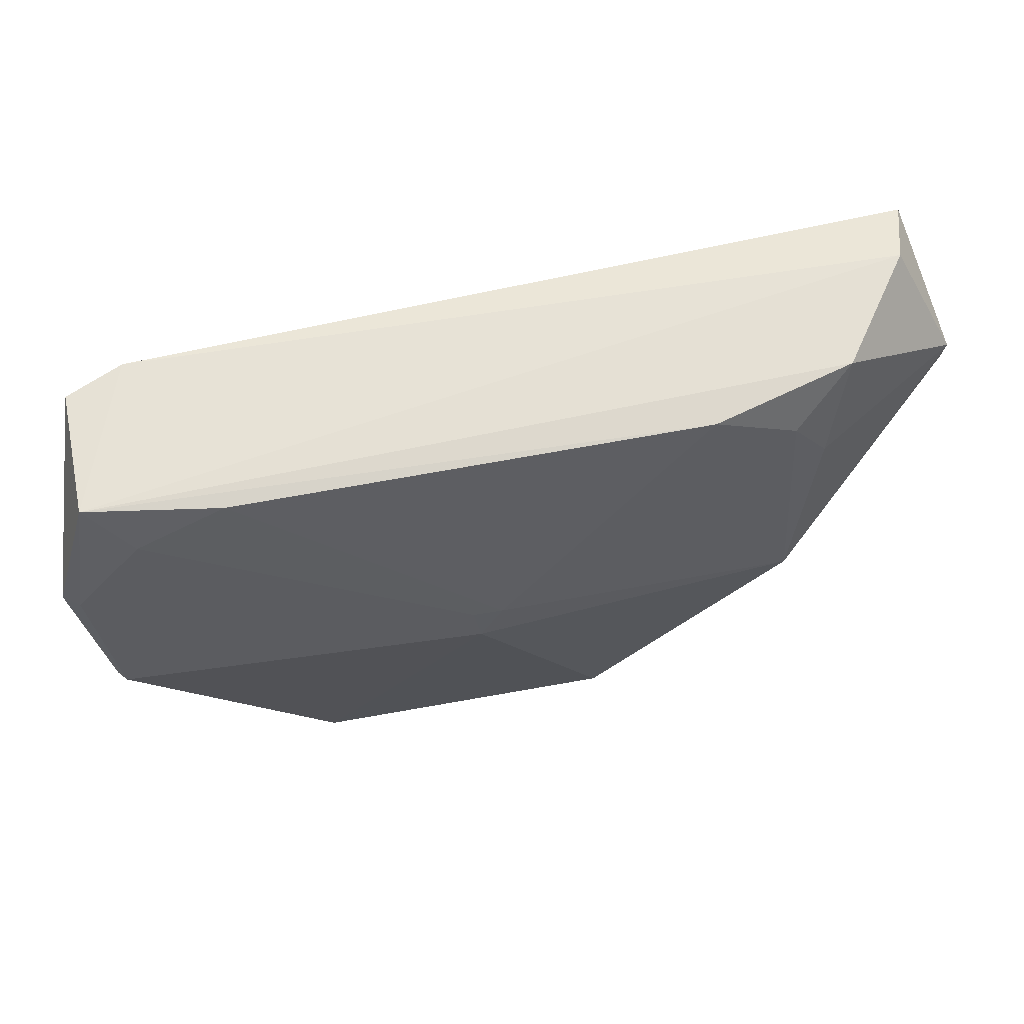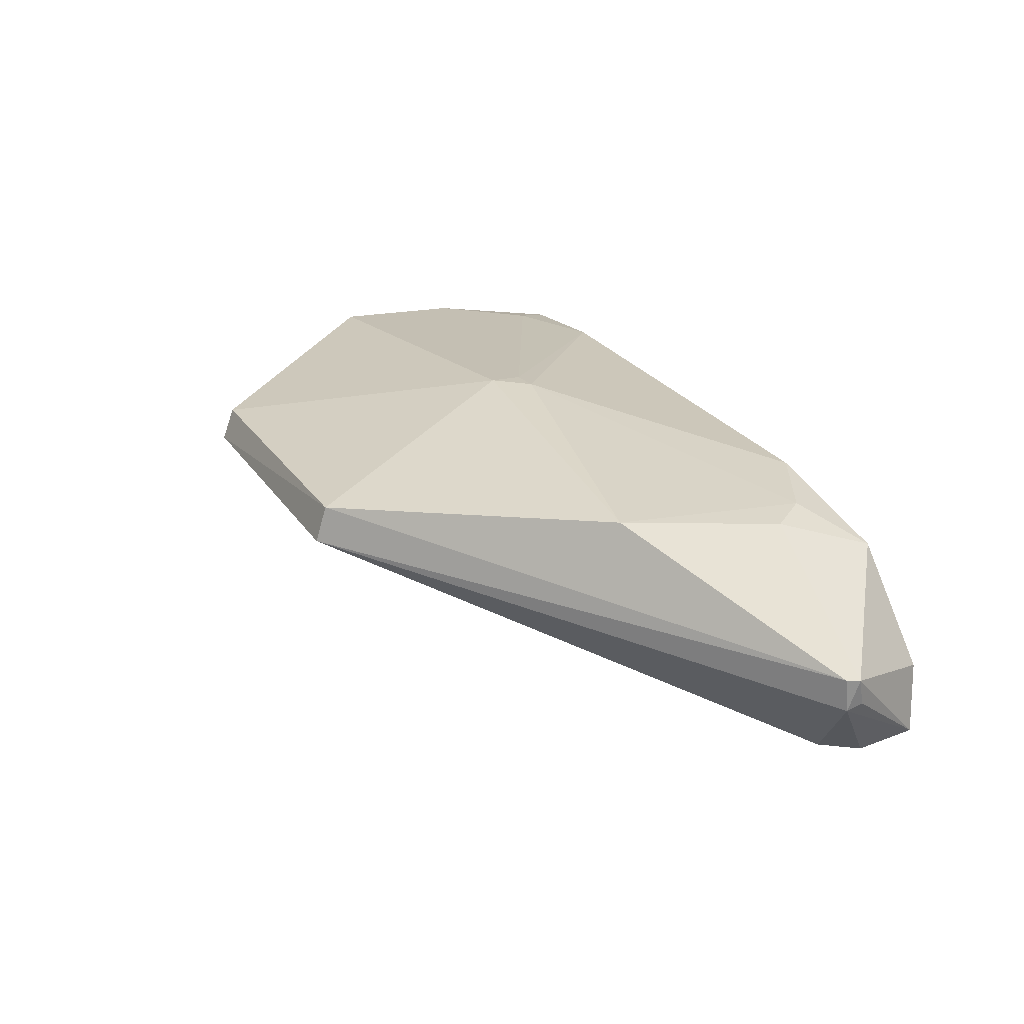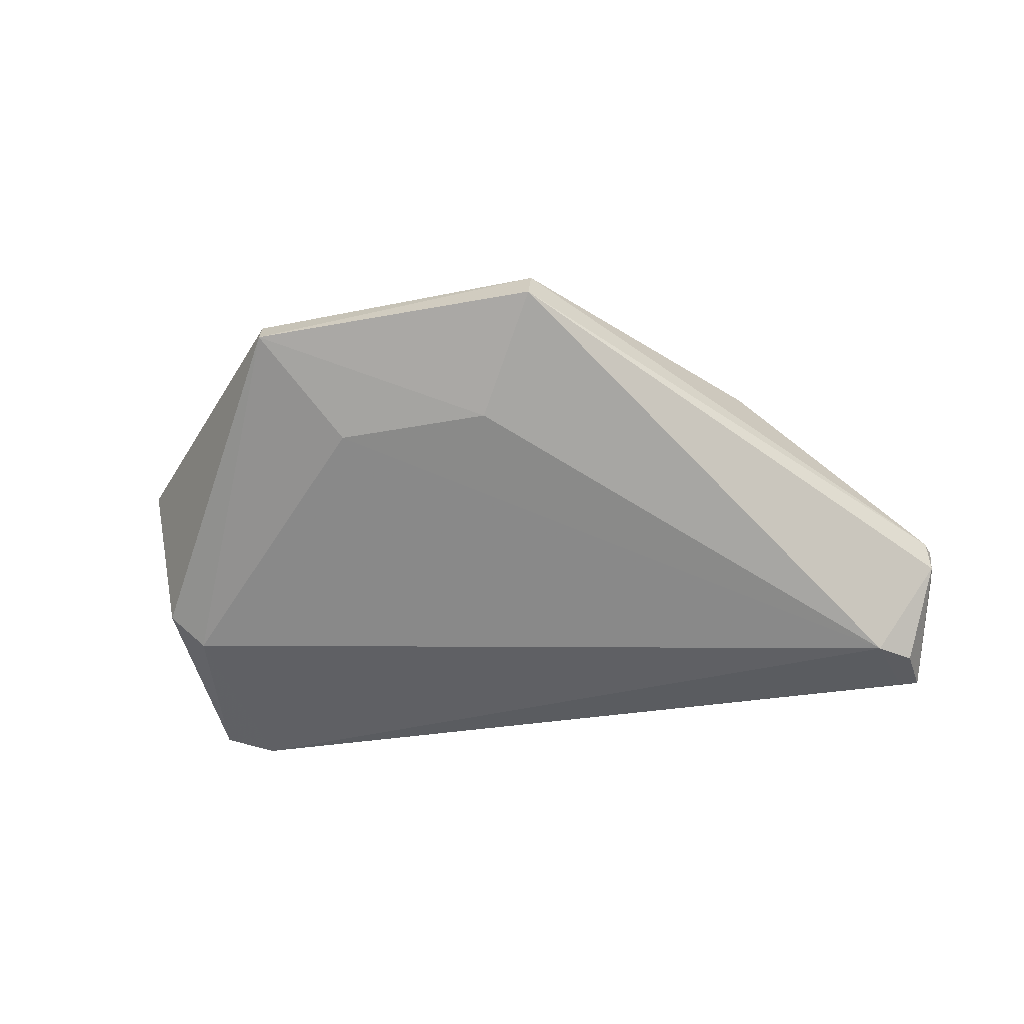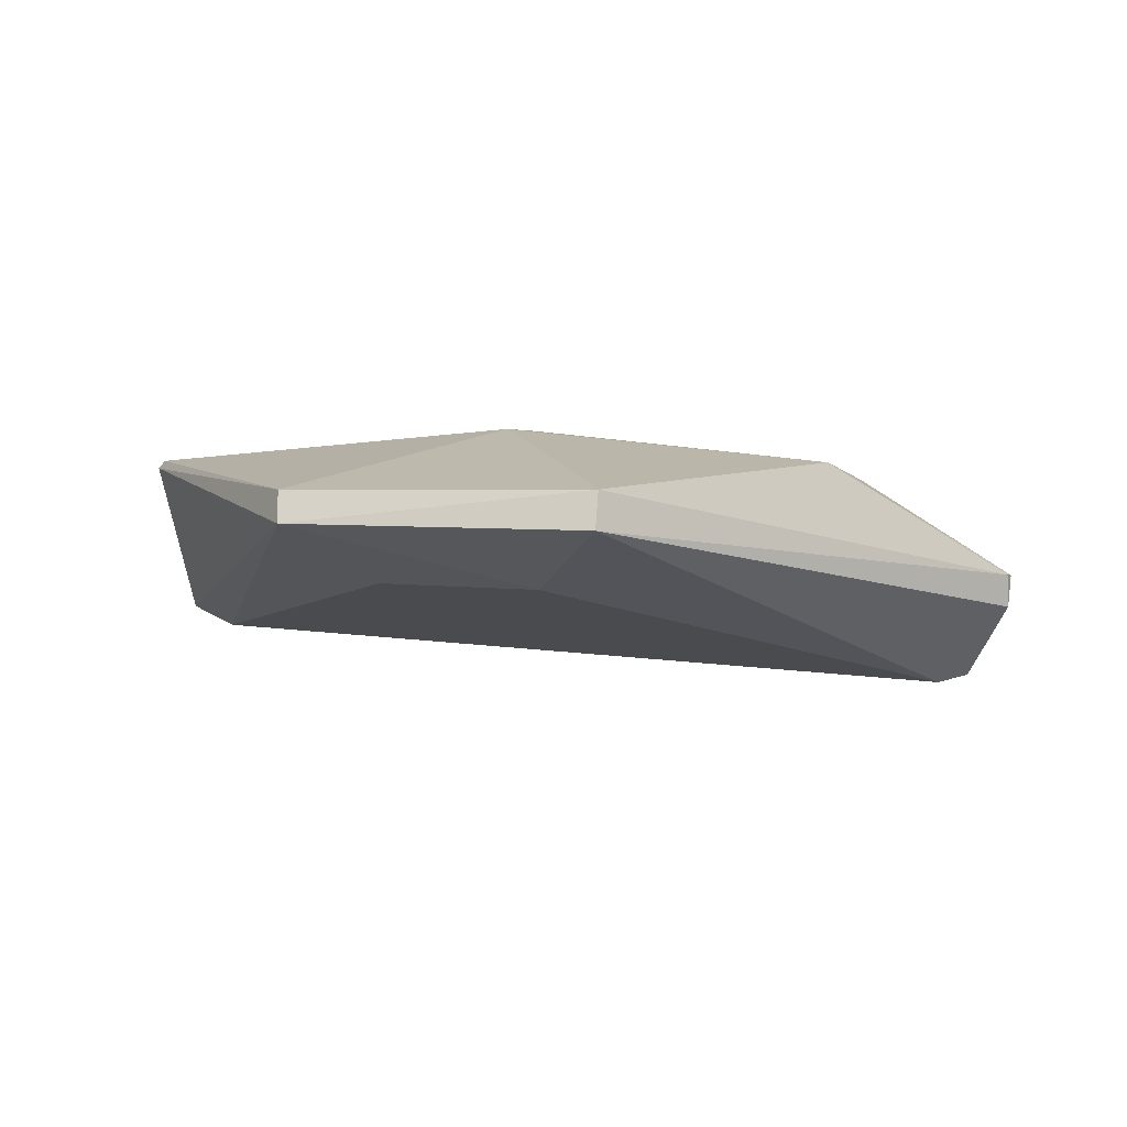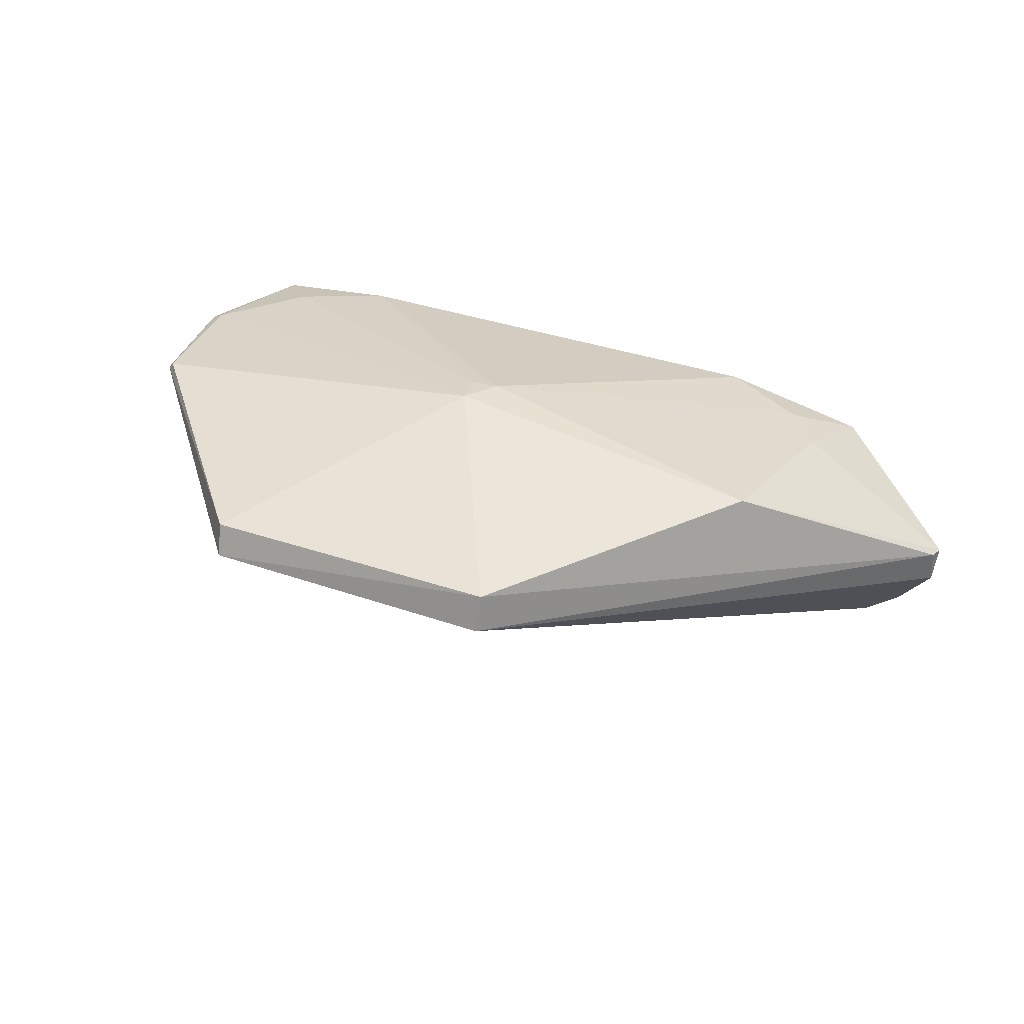
<metadata>
{"format":"obj","ext":"obj","renderer":"f3d","projection":"perspective","resolution":1024,"background":"white","views":[{"elev":59.8,"azim":168.5,"up":"+Z"},{"elev":25.5,"azim":-116.5,"up":"+Y"},{"elev":-44.8,"azim":-167.5,"up":"+Y"},{"elev":5.4,"azim":-169.9,"up":"+Y"},{"elev":37.0,"azim":-156.3,"up":"+Y"}]}
</metadata>
<code>
v 0.03019 -0.01933 0.2042
v 0.0302 -0.0309 0.2048
v 0.01196 -0.02001 0.1563
v -0.01566 -0.02025 0.1563
v -0.04772 -0.03691 0.2041
v -0.003005 -0.01255 0.1813
v 0.03143 -0.01651 0.1791
v -0.04588 -0.03094 0.2053
v 0.02669 -0.03276 0.1863
v -0.01575 -0.01686 0.1573
v 0.03398 -0.01814 0.1925
v 0.02495 -0.03305 0.2053
v -0.0253 -0.01757 0.2035
v 0.02956 -0.03059 0.1836
v -0.04423 -0.03824 0.1959
v 0.01226 -0.01716 0.1575
v 0.03072 -0.01576 0.1788
v -0.03858 -0.02097 0.2042
v 0.01803 -0.01764 0.2036
v -0.009027 -0.02636 0.1659
v -0.05078 -0.027 0.1935
v -0.04591 -0.03689 0.204
v -0.03376 -0.01543 0.1793
v -0.005118 -0.01284 0.1848
v 0.02619 -0.0175 0.1996
v 0.005658 -0.02605 0.166
v -0.05092 -0.03021 0.1938
v -0.05117 -0.02716 0.1948
v -0.03636 -0.01791 0.1954
v -0.03316 -0.01791 0.1994
v 0.03258 -0.0173 0.1919
v -0.00242 -0.01296 0.1847
v -0.04717 -0.0378 0.1988
v -0.05083 -0.02989 0.1955
f 10 3 4
f 11 1 2
f 12 8 5
f 12 2 1
f 12 1 8
f 12 9 2
f 14 9 3
f 14 3 7
f 14 7 11
f 14 11 2
f 14 2 9
f 15 9 12
f 16 7 3
f 16 3 10
f 16 10 6
f 17 11 7
f 17 16 6
f 17 7 16
f 18 8 1
f 18 1 13
f 19 13 1
f 20 15 4
f 20 4 3
f 21 10 4
f 22 15 12
f 22 12 5
f 22 5 15
f 23 6 10
f 23 10 21
f 24 13 19
f 24 6 23
f 25 19 1
f 26 20 3
f 26 3 9
f 26 9 15
f 26 15 20
f 27 21 4
f 27 4 15
f 28 8 18
f 28 23 21
f 28 5 8
f 28 21 27
f 29 28 18
f 29 23 28
f 30 24 23
f 30 13 24
f 30 23 29
f 30 29 18
f 30 18 13
f 31 17 6
f 31 11 17
f 31 25 1
f 31 1 11
f 32 24 19
f 32 19 25
f 32 6 24
f 32 31 6
f 32 25 31
f 33 27 15
f 33 15 5
f 33 5 27
f 34 28 27
f 34 27 5
f 34 5 28

</code>
